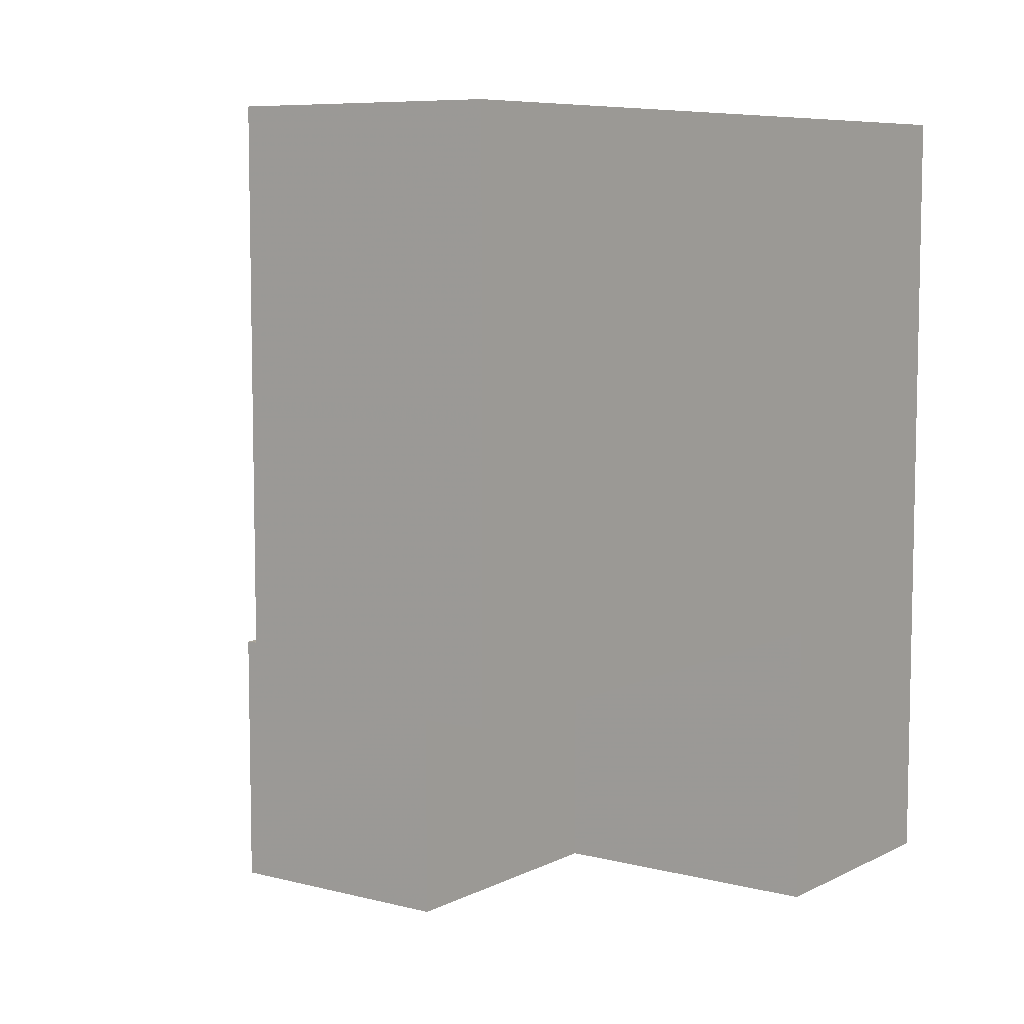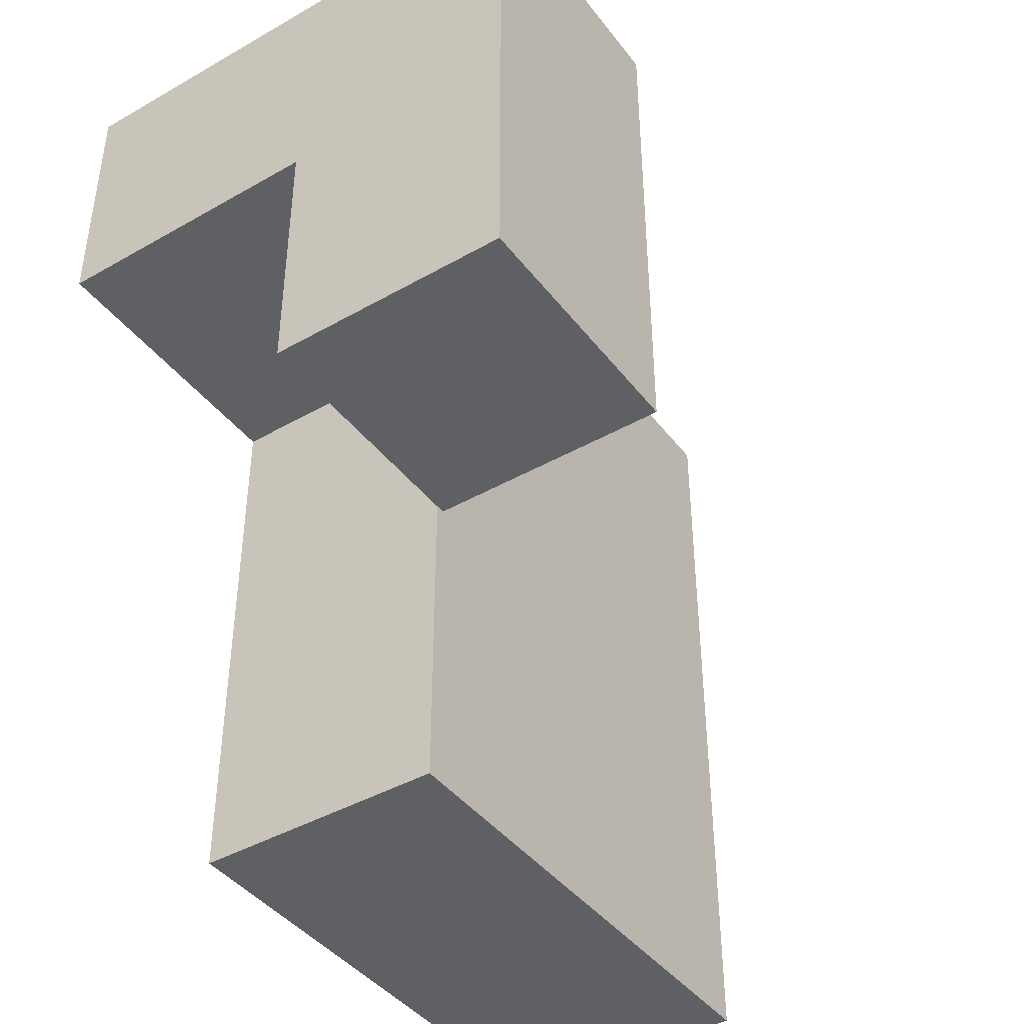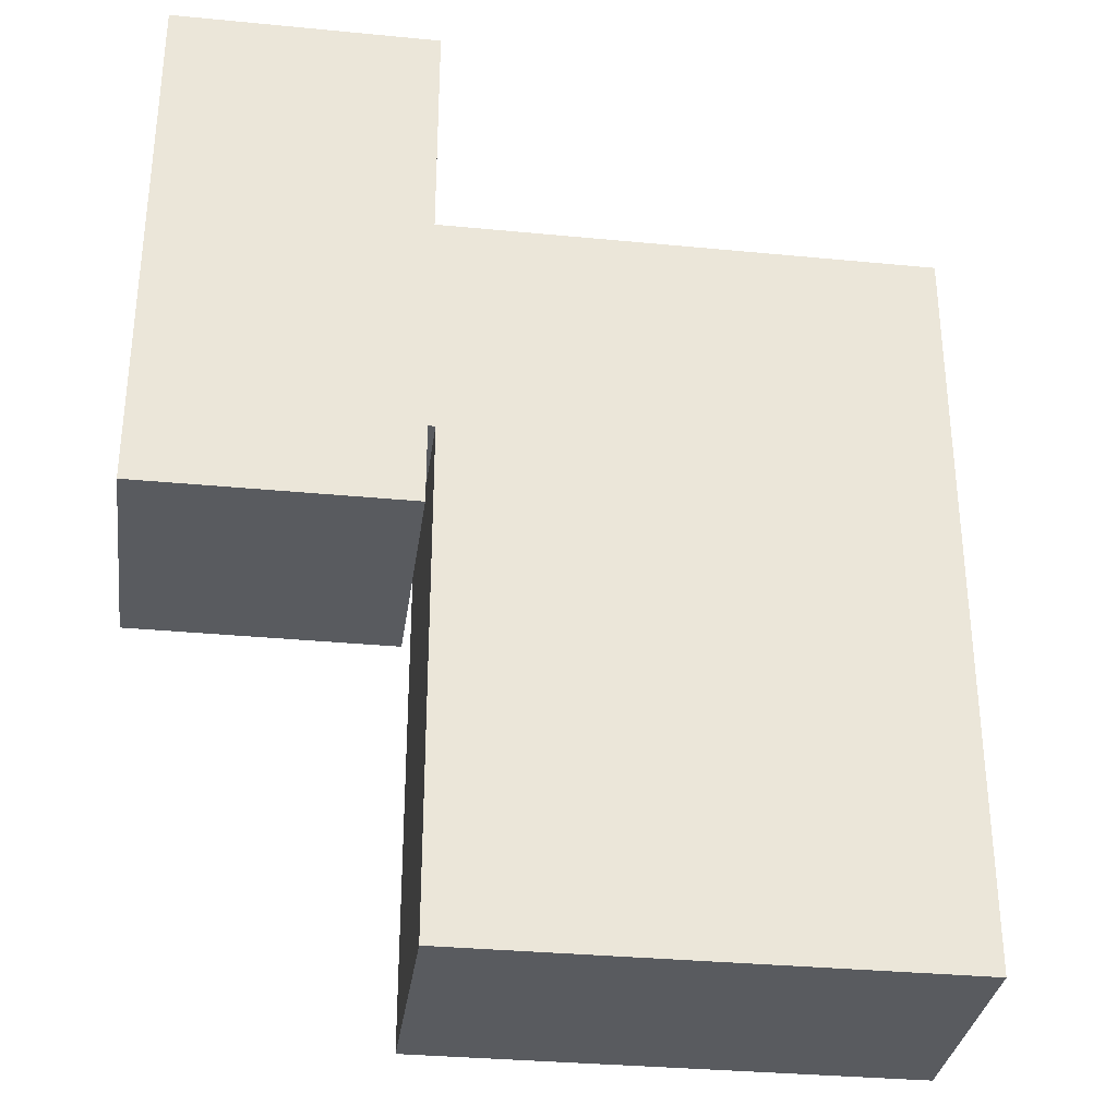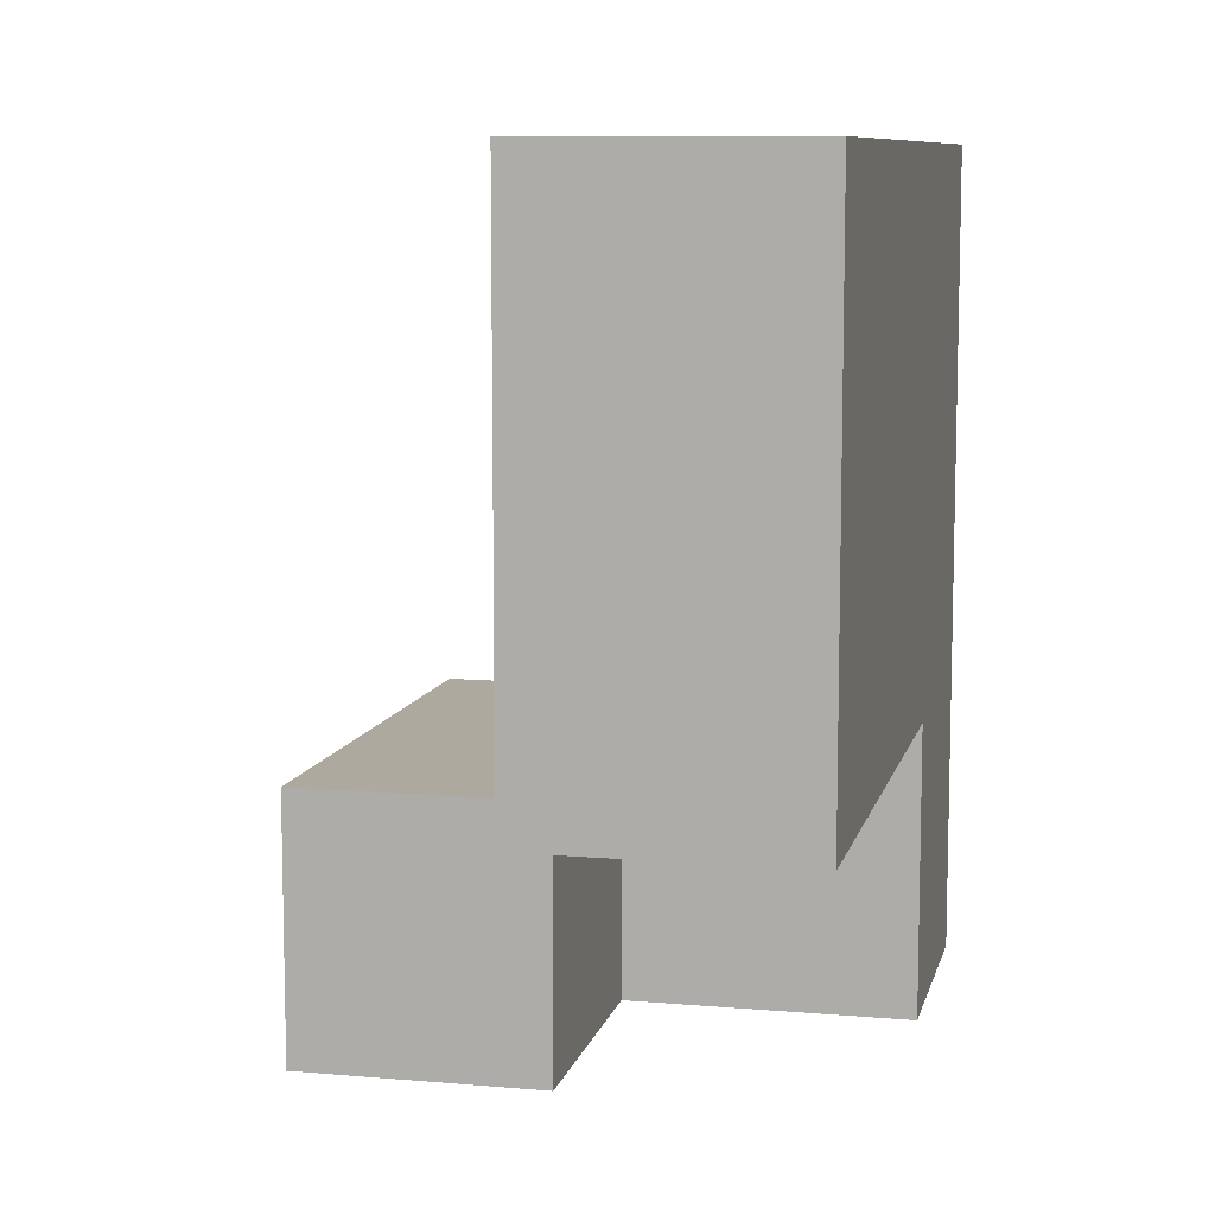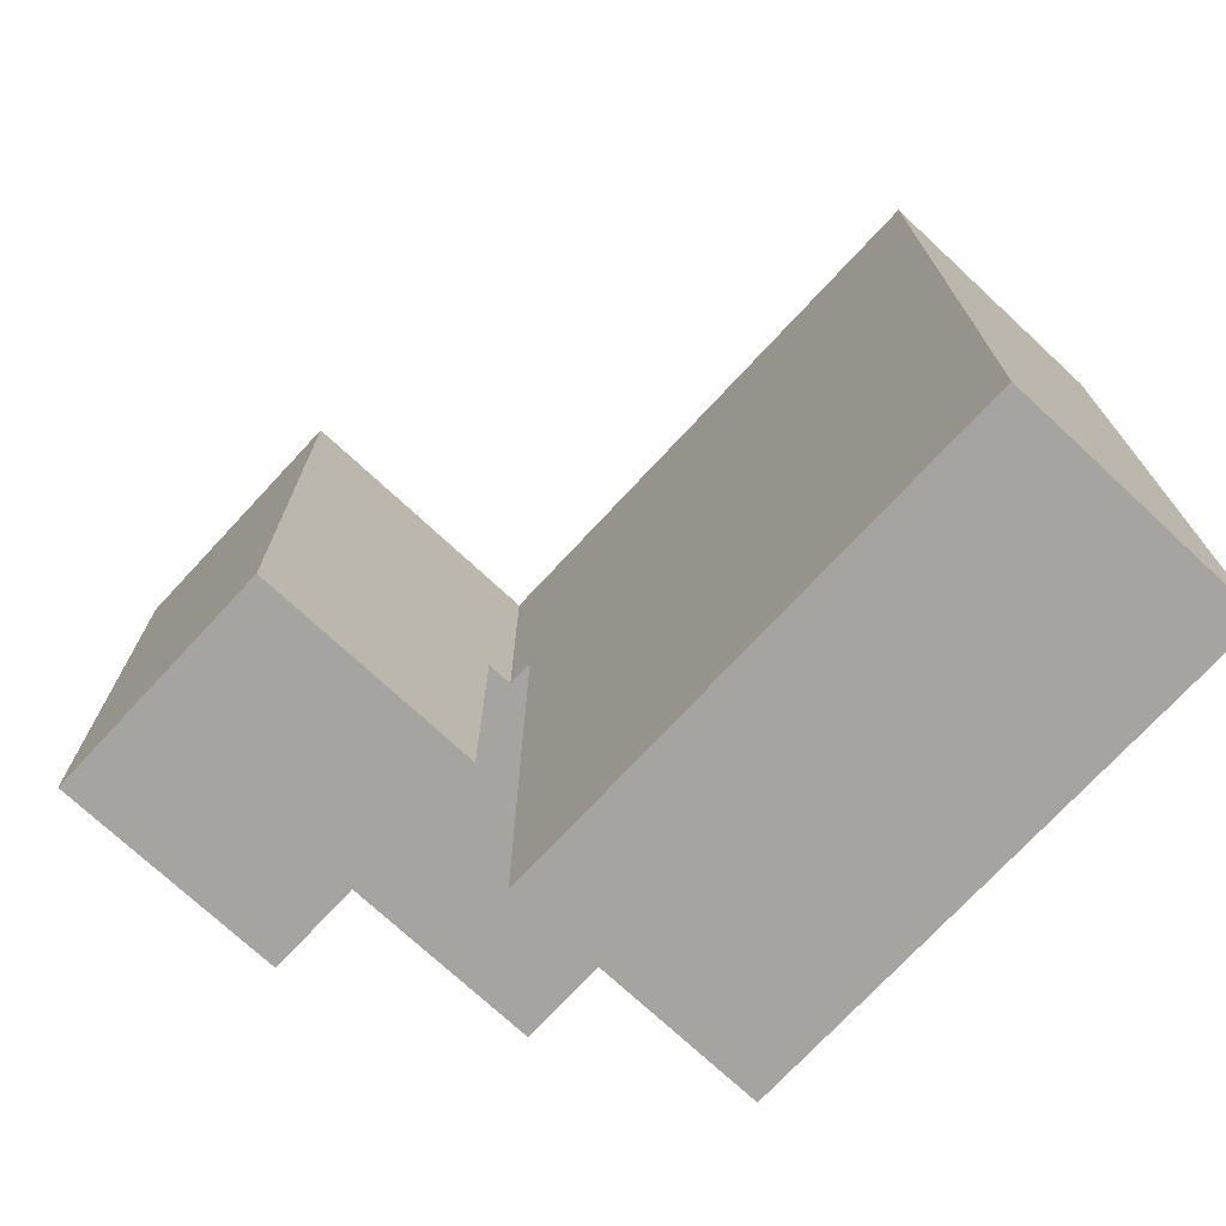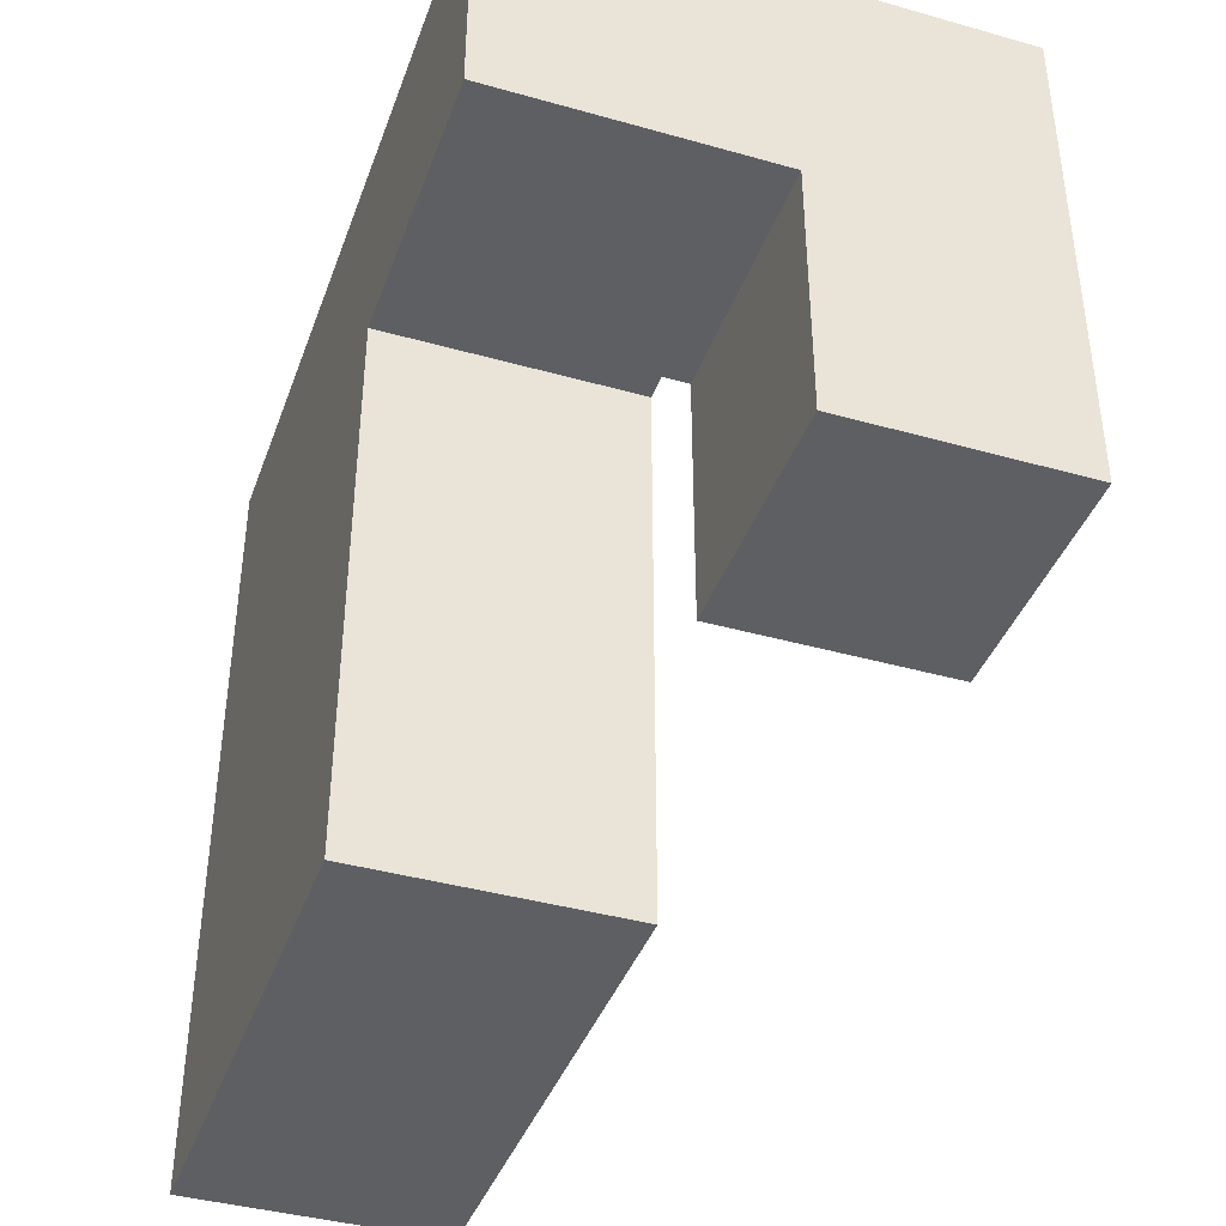
<metadata>
{"format":"obj","ext":"obj","renderer":"f3d","projection":"perspective","resolution":1024,"background":"white","views":[{"elev":7.6,"azim":36.0,"up":"+Z"},{"elev":-42.3,"azim":-145.7,"up":"+Y"},{"elev":-32.4,"azim":-97.7,"up":"+Y"},{"elev":9.1,"azim":12.9,"up":"+Z"},{"elev":-73.3,"azim":-42.9,"up":"+Y"},{"elev":-40.3,"azim":160.9,"up":"+Y"}]}
</metadata>
<code>
v -1.045 0.955 -1.15
v -1.045 0.955 -1.145
v -1.045 1.045 -1.145
v -1.045 1.045 -1.15
v -1.045 1.05 -1.145
v -1.045 1.05 -1.15
v -1.045 0.955 -1.055
v -1.045 1.045 -1.055
v -1.045 1.05 -1.055
v -0.955 0.955 -1.15
v -0.955 1.045 -1.15
v -0.955 1.045 -1.145
v -0.955 0.955 -1.145
v -0.955 1.05 -1.15
v -0.955 1.05 -1.145
v -0.955 1.045 -1.055
v -0.955 0.955 -1.055
v -0.955 1.05 -1.055
v -1.045 1.055 -1.145
v -1.045 1.055 -1.15
v -1.045 1.145 -1.145
v -1.045 1.145 -1.15
v -1.045 1.15 -1.145
v -1.045 1.15 -1.15
v -1.045 1.055 -1.055
v -1.045 1.145 -1.055
v -1.045 1.15 -1.055
v -0.955 1.055 -1.15
v -0.955 1.055 -1.145
v -0.955 1.055 -1.055
v -0.95 1.055 -1.15
v -0.95 1.055 -1.145
v -0.95 1.055 -1.055
v -0.955 1.15 -1.145
v -0.955 1.15 -1.15
v -0.955 1.15 -1.055
v -0.95 1.15 -1.145
v -0.95 1.15 -1.15
v -0.95 1.15 -1.055
v -0.955 1.145 -1.15
v -0.95 1.145 -1.15
v -0.955 1.145 -1.055
v -0.95 1.145 -1.055
v -0.945 1.055 -1.055
v -0.945 1.055 -1.05
v -0.945 1.145 -1.05
v -0.945 1.145 -1.055
v -0.945 1.15 -1.05
v -0.945 1.15 -1.055
v -0.85 1.055 -1.15
v -0.85 1.145 -1.15
v -0.85 1.145 -1.145
v -0.85 1.055 -1.145
v -0.85 1.15 -1.15
v -0.85 1.15 -1.145
v -0.85 1.145 -1.055
v -0.85 1.055 -1.055
v -0.85 1.15 -1.055
v -0.85 1.145 -1.05
v -0.85 1.055 -1.05
v -0.85 1.15 -1.05
v -0.945 1.055 -1.15
v -0.945 1.055 -1.145
v -0.855 1.055 -1.15
v -0.855 1.055 -1.145
v -0.855 1.055 -1.055
v -0.855 1.055 -1.05
v -0.945 1.15 -1.145
v -0.945 1.15 -1.15
v -0.855 1.15 -1.145
v -0.855 1.15 -1.15
v -0.855 1.15 -1.055
v -0.855 1.15 -1.05
v -0.945 1.145 -1.15
v -0.855 1.145 -1.15
v -0.945 0.85 -1.045
v -0.945 0.85 -0.955
v -0.945 0.855 -0.955
v -0.945 0.855 -1.045
v -0.945 0.945 -0.955
v -0.945 0.945 -1.045
v -0.945 0.95 -0.955
v -0.945 0.95 -1.045
v -0.945 0.85 -0.95
v -0.945 0.855 -0.95
v -0.945 0.945 -0.95
v -0.945 0.95 -0.95
v -0.85 0.85 -1.045
v -0.85 0.855 -1.045
v -0.85 0.855 -0.955
v -0.85 0.85 -0.955
v -0.85 0.945 -1.045
v -0.85 0.945 -0.955
v -0.85 0.95 -1.045
v -0.85 0.95 -0.955
v -0.85 0.855 -0.95
v -0.85 0.85 -0.95
v -0.85 0.945 -0.95
v -0.85 0.95 -0.95
v -0.855 0.85 -1.045
v -0.855 0.85 -0.955
v -0.855 0.85 -0.95
v -0.855 0.855 -1.045
v -0.855 0.945 -1.045
v -0.855 0.95 -1.045
v -0.945 0.955 -0.955
v -0.945 0.955 -1.045
v -0.945 1.045 -0.955
v -0.945 1.045 -1.045
v -0.945 1.05 -0.955
v -0.945 1.05 -1.045
v -0.945 0.955 -0.95
v -0.945 1.045 -0.95
v -0.945 1.05 -0.95
v -0.85 0.955 -1.045
v -0.85 0.955 -0.955
v -0.85 1.045 -1.045
v -0.85 1.045 -0.955
v -0.85 1.05 -1.045
v -0.85 1.05 -0.955
v -0.85 0.955 -0.95
v -0.85 1.045 -0.95
v -0.85 1.05 -0.95
v -0.855 0.955 -1.045
v -0.855 1.045 -1.045
v -0.855 1.05 -1.045
v -0.945 1.055 -1.045
v -0.945 1.145 -1.045
v -0.945 1.15 -1.045
v -0.945 1.055 -0.955
v -0.945 1.145 -0.955
v -0.945 1.15 -0.955
v -0.945 1.055 -0.95
v -0.945 1.145 -0.95
v -0.945 1.15 -0.95
v -0.85 1.145 -1.045
v -0.85 1.055 -1.045
v -0.85 1.15 -1.045
v -0.85 1.055 -0.955
v -0.85 1.145 -0.955
v -0.85 1.15 -0.955
v -0.85 1.055 -0.95
v -0.85 1.145 -0.95
v -0.85 1.15 -0.95
v -0.855 1.055 -1.045
v -0.855 1.15 -1.045
v -0.855 1.15 -0.955
v -0.855 1.15 -0.95
v -0.945 0.85 -0.945
v -0.945 0.855 -0.945
v -0.945 0.945 -0.945
v -0.945 0.95 -0.945
v -0.945 0.85 -0.855
v -0.945 0.855 -0.855
v -0.945 0.945 -0.855
v -0.945 0.95 -0.855
v -0.945 0.85 -0.85
v -0.945 0.855 -0.85
v -0.945 0.945 -0.85
v -0.945 0.95 -0.85
v -0.85 0.855 -0.945
v -0.85 0.85 -0.945
v -0.85 0.945 -0.945
v -0.85 0.95 -0.945
v -0.85 0.855 -0.855
v -0.85 0.85 -0.855
v -0.85 0.945 -0.855
v -0.85 0.95 -0.855
v -0.85 0.855 -0.85
v -0.85 0.85 -0.85
v -0.85 0.945 -0.85
v -0.85 0.95 -0.85
v -0.855 0.85 -0.945
v -0.855 0.85 -0.855
v -0.855 0.85 -0.85
v -0.855 0.855 -0.85
v -0.855 0.945 -0.85
v -0.855 0.95 -0.85
v -0.945 0.955 -0.945
v -0.945 1.045 -0.945
v -0.945 1.05 -0.945
v -0.945 0.955 -0.855
v -0.945 1.045 -0.855
v -0.945 1.05 -0.855
v -0.945 0.955 -0.85
v -0.945 1.045 -0.85
v -0.945 1.05 -0.85
v -0.85 0.955 -0.945
v -0.85 1.045 -0.945
v -0.85 1.05 -0.945
v -0.85 0.955 -0.855
v -0.85 1.045 -0.855
v -0.85 1.05 -0.855
v -0.85 0.955 -0.85
v -0.85 1.045 -0.85
v -0.85 1.05 -0.85
v -0.855 0.955 -0.85
v -0.855 1.045 -0.85
v -0.855 1.05 -0.85
v -0.945 1.055 -0.945
v -0.945 1.145 -0.945
v -0.945 1.15 -0.945
v -0.945 1.055 -0.855
v -0.945 1.145 -0.855
v -0.945 1.15 -0.855
v -0.945 1.055 -0.85
v -0.945 1.145 -0.85
v -0.945 1.15 -0.85
v -0.85 1.055 -0.945
v -0.85 1.145 -0.945
v -0.85 1.15 -0.945
v -0.85 1.055 -0.855
v -0.85 1.145 -0.855
v -0.85 1.15 -0.855
v -0.85 1.055 -0.85
v -0.85 1.145 -0.85
v -0.85 1.15 -0.85
v -0.855 1.15 -0.945
v -0.855 1.15 -0.855
v -0.855 1.15 -0.85
v -0.855 1.055 -0.85
v -0.855 1.145 -0.85
f 1 2 3 4
f 4 3 5 6
f 2 7 8 3
f 3 8 9 5
f 10 11 12 13
f 11 14 15 12
f 13 12 16 17
f 12 15 18 16
f 1 10 13 2
f 2 13 17 7
f 1 4 11 10
f 4 6 14 11
f 7 17 16 8
f 8 16 18 9
f 6 5 19 20
f 20 19 21 22
f 22 21 23 24
f 5 9 25 19
f 19 25 26 21
f 21 26 27 23
f 14 28 29 15
f 15 29 30 18
f 28 31 32 29
f 29 32 33 30
f 24 23 34 35
f 23 27 36 34
f 35 34 37 38
f 34 36 39 37
f 6 20 28 14
f 20 22 40 28
f 28 40 41 31
f 22 24 35 40
f 40 35 38 41
f 9 18 30 25
f 25 30 42 26
f 30 33 43 42
f 26 42 36 27
f 42 43 39 36
f 44 45 46 47
f 47 46 48 49
f 50 51 52 53
f 51 54 55 52
f 53 52 56 57
f 52 55 58 56
f 57 56 59 60
f 56 58 61 59
f 31 62 63 32
f 32 63 44 33
f 62 64 65 63
f 63 65 66 44
f 44 66 67 45
f 64 50 53 65
f 65 53 57 66
f 66 57 60 67
f 38 37 68 69
f 37 39 49 68
f 69 68 70 71
f 68 49 72 70
f 49 48 73 72
f 71 70 55 54
f 70 72 58 55
f 72 73 61 58
f 31 41 74 62
f 62 74 75 64
f 64 75 51 50
f 41 38 69 74
f 74 69 71 75
f 75 71 54 51
f 33 44 47 43
f 43 47 49 39
f 76 77 78 79
f 79 78 80 81
f 81 80 82 83
f 77 84 85 78
f 78 85 86 80
f 80 86 87 82
f 88 89 90 91
f 89 92 93 90
f 92 94 95 93
f 91 90 96 97
f 90 93 98 96
f 93 95 99 98
f 76 100 101 77
f 77 101 102 84
f 100 88 91 101
f 101 91 97 102
f 76 79 103 100
f 100 103 89 88
f 79 81 104 103
f 103 104 92 89
f 81 83 105 104
f 104 105 94 92
f 83 82 106 107
f 107 106 108 109
f 109 108 110 111
f 82 87 112 106
f 106 112 113 108
f 108 113 114 110
f 94 115 116 95
f 115 117 118 116
f 117 119 120 118
f 95 116 121 99
f 116 118 122 121
f 118 120 123 122
f 83 107 124 105
f 105 124 115 94
f 107 109 125 124
f 124 125 117 115
f 109 111 126 125
f 125 126 119 117
f 45 127 128 46
f 46 128 129 48
f 111 110 130 127
f 127 130 131 128
f 128 131 132 129
f 110 114 133 130
f 130 133 134 131
f 131 134 135 132
f 60 59 136 137
f 59 61 138 136
f 119 137 139 120
f 137 136 140 139
f 136 138 141 140
f 120 139 142 123
f 139 140 143 142
f 140 141 144 143
f 45 67 145 127
f 67 60 137 145
f 48 129 146 73
f 129 132 147 146
f 132 135 148 147
f 73 146 138 61
f 146 147 141 138
f 147 148 144 141
f 111 127 145 126
f 126 145 137 119
f 84 149 150 85
f 85 150 151 86
f 86 151 152 87
f 149 153 154 150
f 150 154 155 151
f 151 155 156 152
f 153 157 158 154
f 154 158 159 155
f 155 159 160 156
f 97 96 161 162
f 96 98 163 161
f 98 99 164 163
f 162 161 165 166
f 161 163 167 165
f 163 164 168 167
f 166 165 169 170
f 165 167 171 169
f 167 168 172 171
f 84 102 173 149
f 149 173 174 153
f 153 174 175 157
f 102 97 162 173
f 173 162 166 174
f 174 166 170 175
f 157 175 176 158
f 175 170 169 176
f 158 176 177 159
f 176 169 171 177
f 159 177 178 160
f 177 171 172 178
f 87 152 179 112
f 112 179 180 113
f 113 180 181 114
f 152 156 182 179
f 179 182 183 180
f 180 183 184 181
f 156 160 185 182
f 182 185 186 183
f 183 186 187 184
f 99 121 188 164
f 121 122 189 188
f 122 123 190 189
f 164 188 191 168
f 188 189 192 191
f 189 190 193 192
f 168 191 194 172
f 191 192 195 194
f 192 193 196 195
f 160 178 197 185
f 178 172 194 197
f 185 197 198 186
f 197 194 195 198
f 186 198 199 187
f 198 195 196 199
f 114 181 200 133
f 133 200 201 134
f 134 201 202 135
f 181 184 203 200
f 200 203 204 201
f 201 204 205 202
f 184 187 206 203
f 203 206 207 204
f 204 207 208 205
f 123 142 209 190
f 142 143 210 209
f 143 144 211 210
f 190 209 212 193
f 209 210 213 212
f 210 211 214 213
f 193 212 215 196
f 212 213 216 215
f 213 214 217 216
f 135 202 218 148
f 202 205 219 218
f 205 208 220 219
f 148 218 211 144
f 218 219 214 211
f 219 220 217 214
f 187 199 221 206
f 199 196 215 221
f 206 221 222 207
f 221 215 216 222
f 207 222 220 208
f 222 216 217 220

</code>
